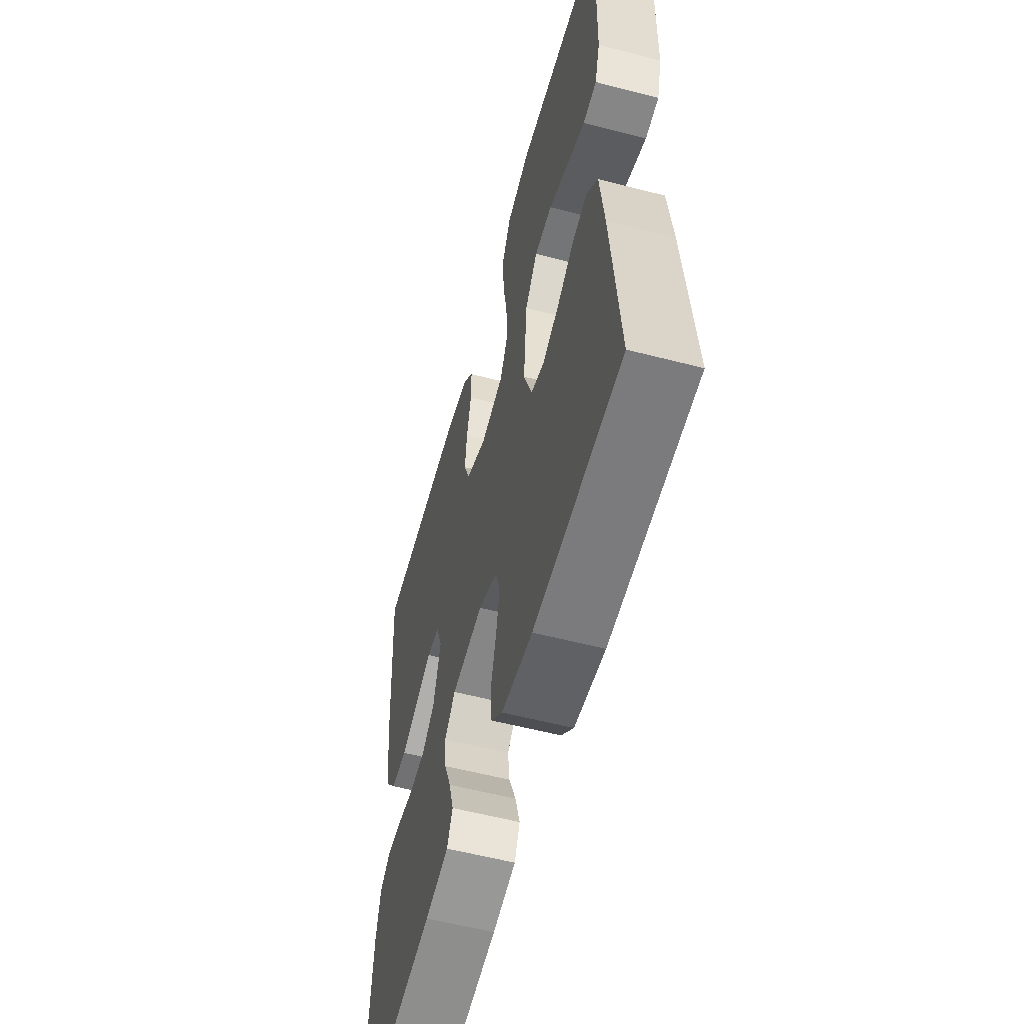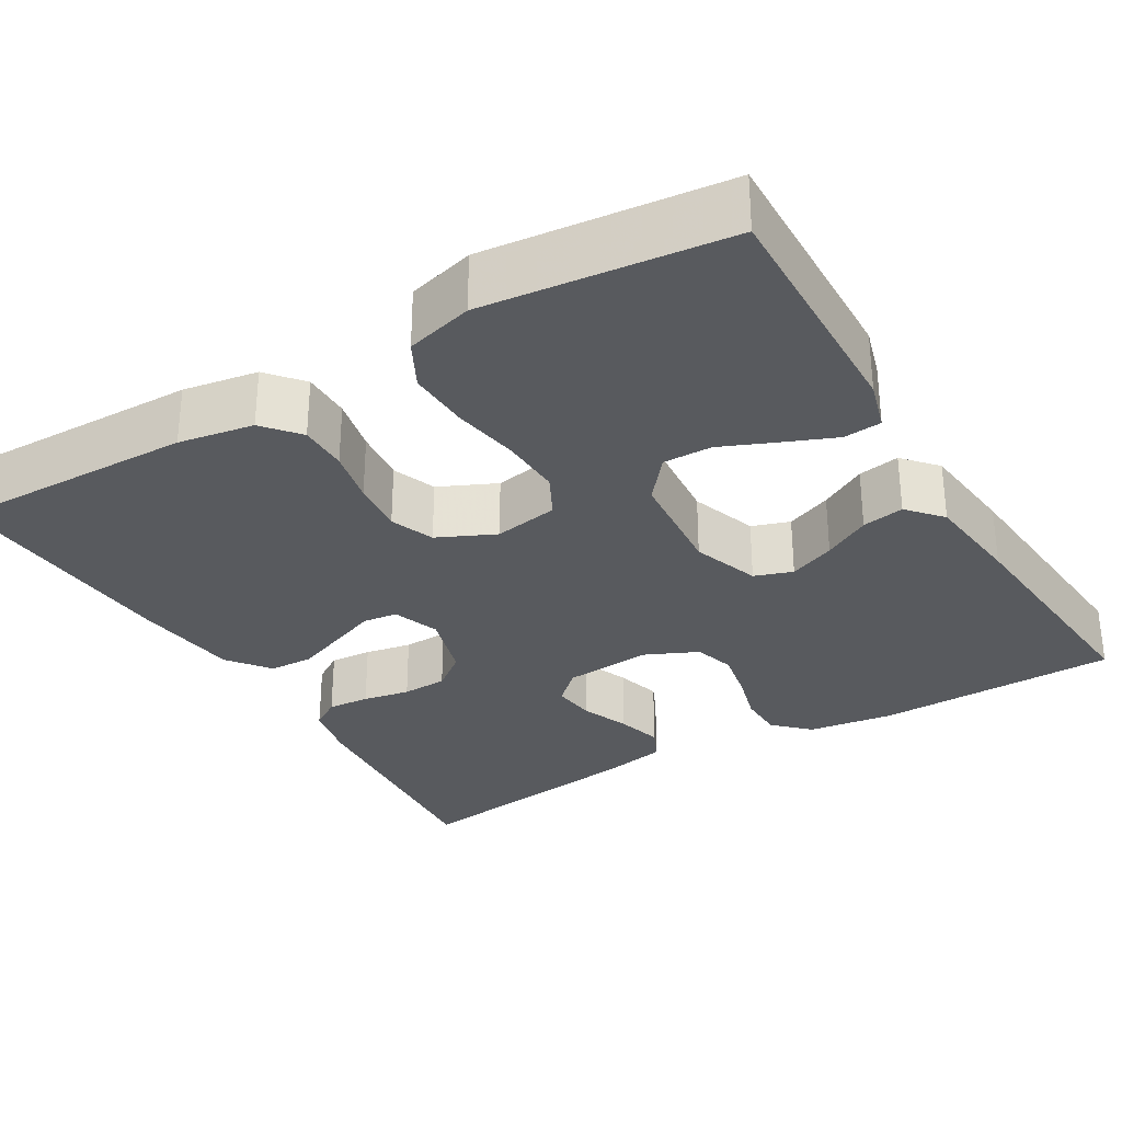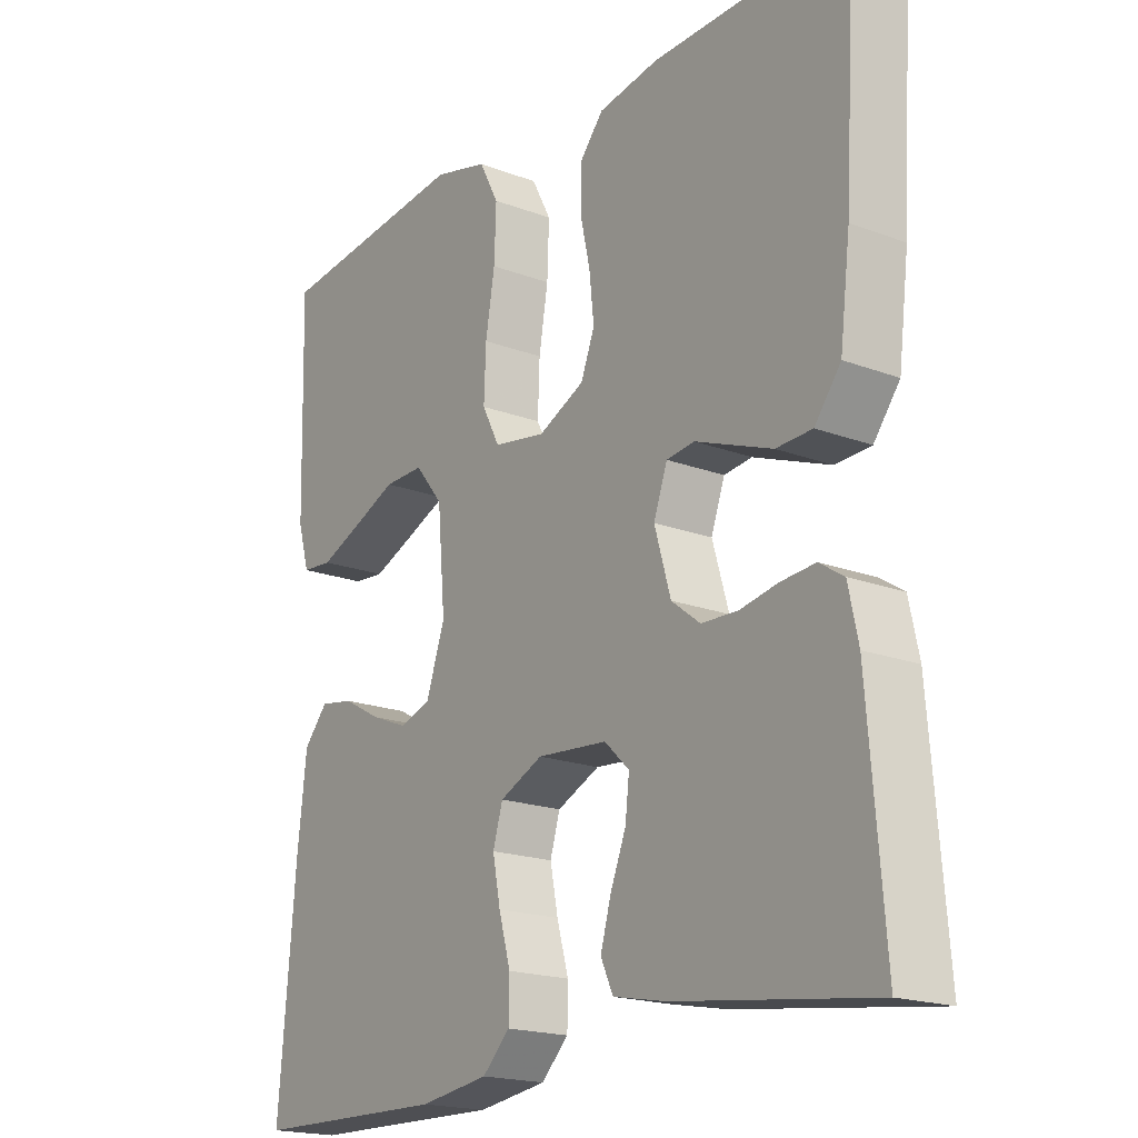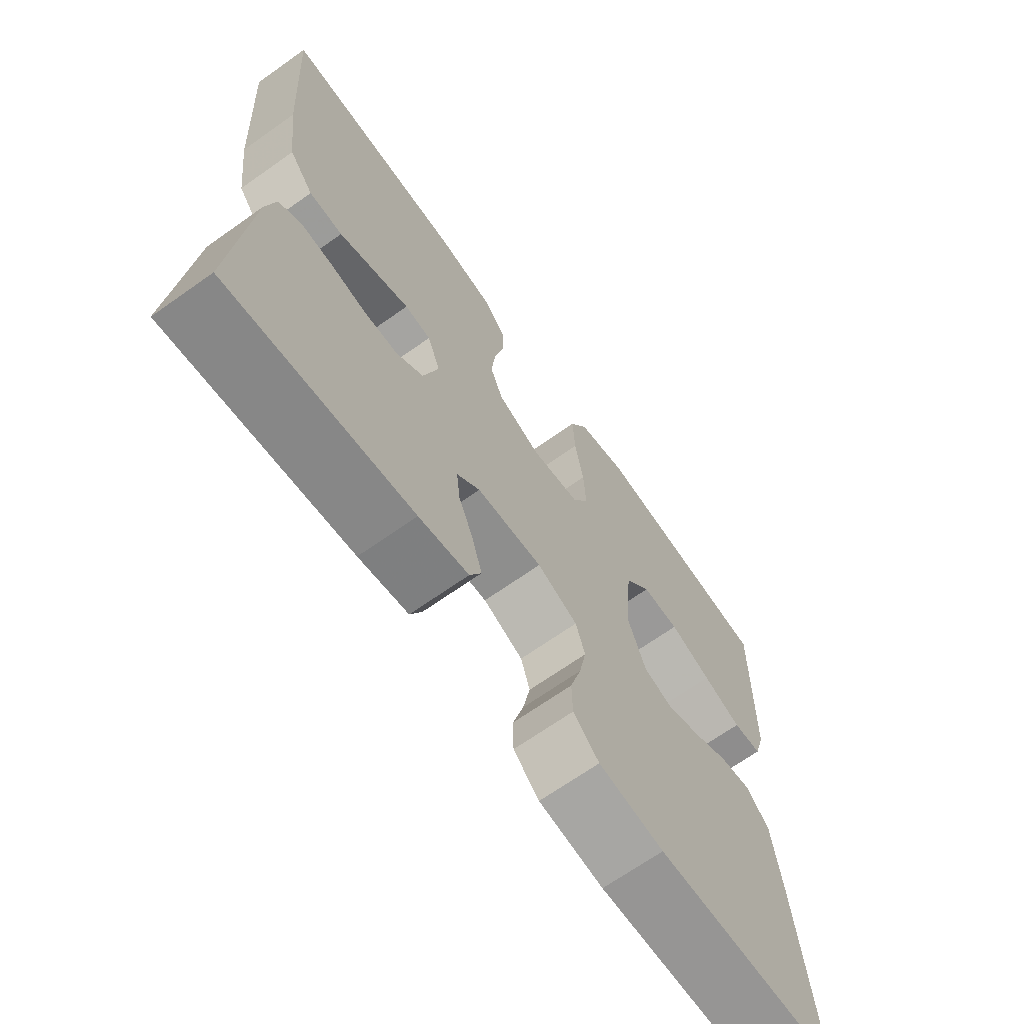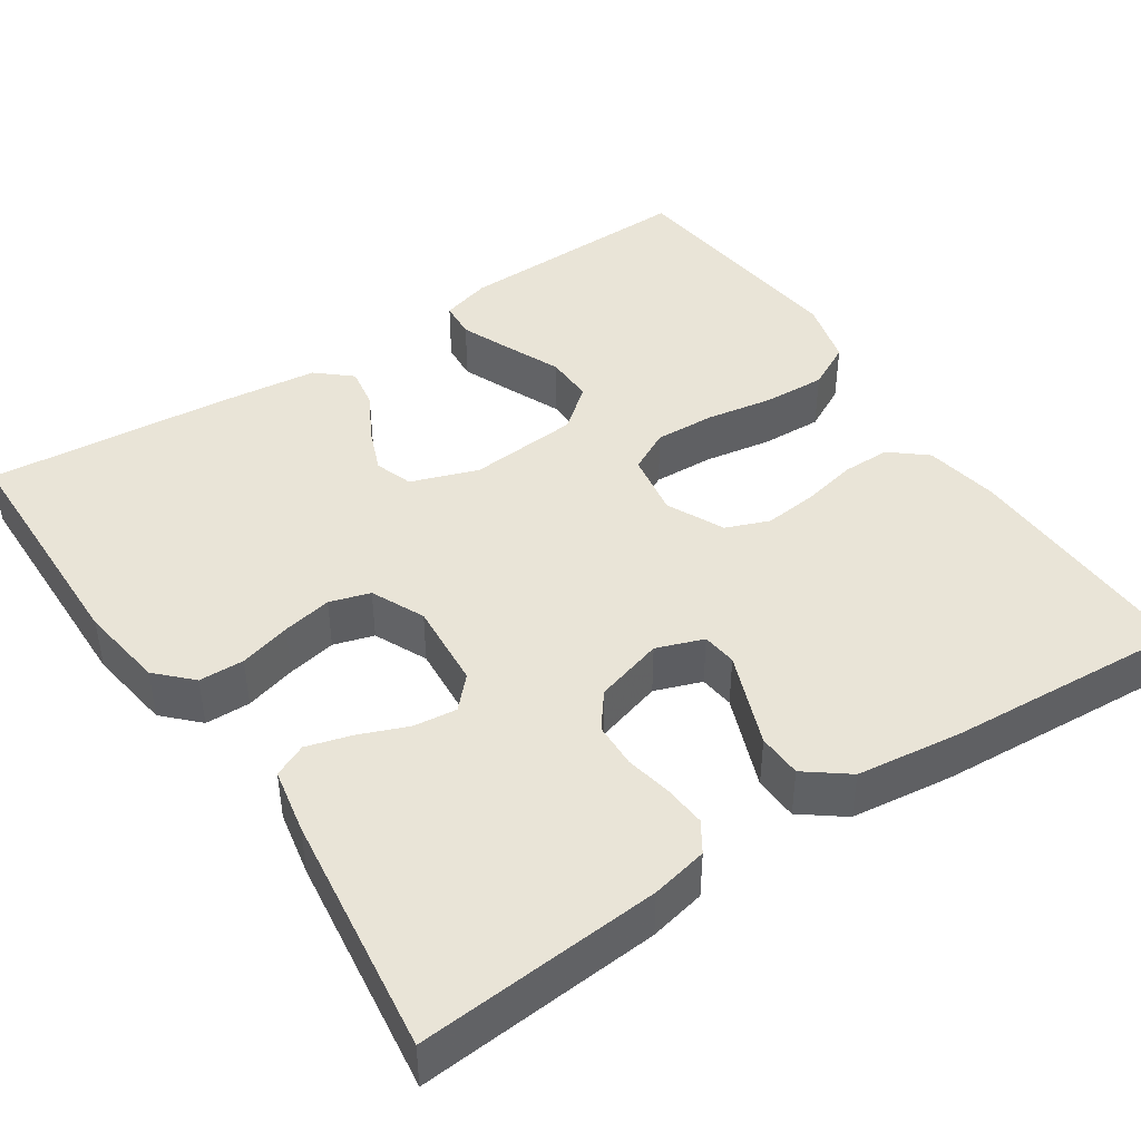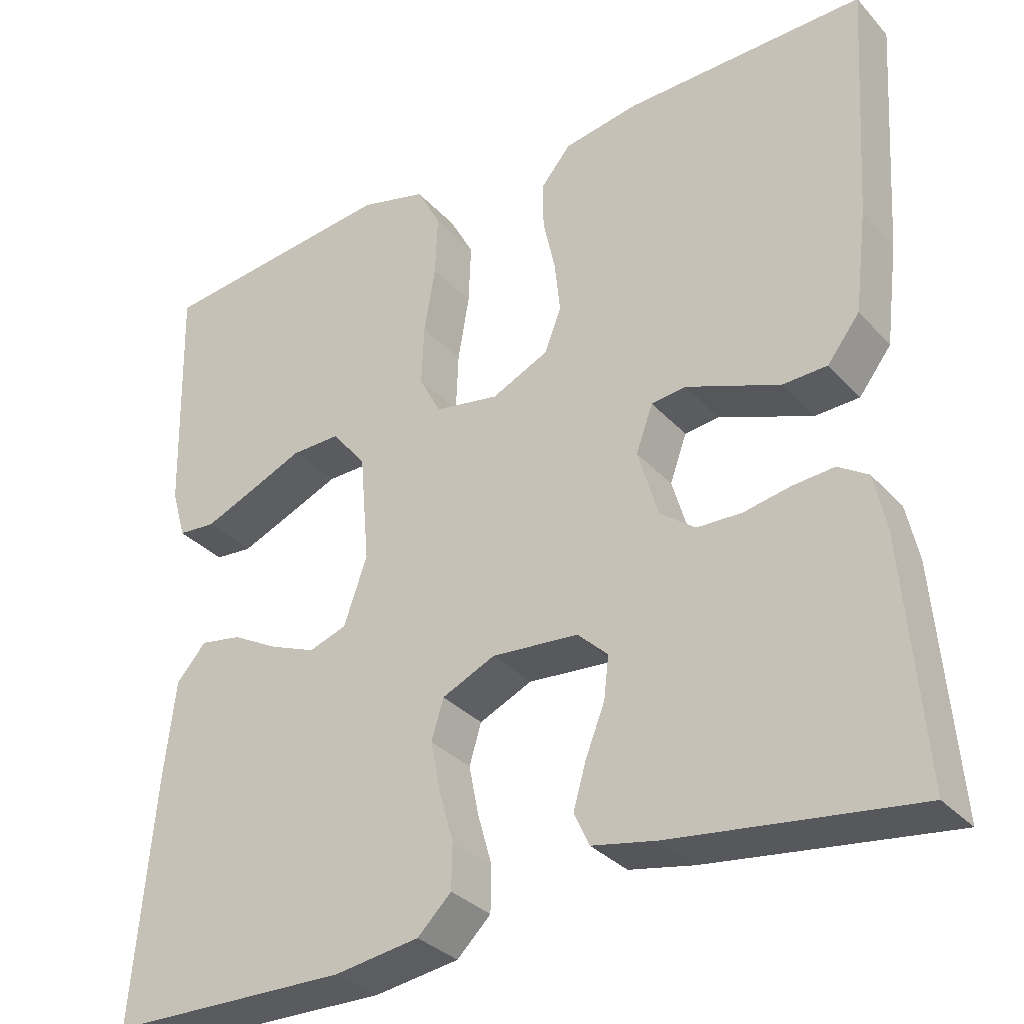
<metadata>
{"format":"obj","ext":"obj","renderer":"f3d","projection":"perspective","resolution":1024,"background":"white","views":[{"elev":-57.4,"azim":74.9,"up":"+Z"},{"elev":-30.7,"azim":30.7,"up":"+Y"},{"elev":-19.0,"azim":-125.5,"up":"+Z"},{"elev":-68.4,"azim":-54.7,"up":"+Z"},{"elev":43.5,"azim":-123.8,"up":"+Y"},{"elev":-32.7,"azim":-145.1,"up":"+Z"}]}
</metadata>
<code>
v -0.5 0.07 -0.5
v -0.476 0.07 -0.2
v -0.461 0.07 -0.13
v -0.424 0.07 -0.106
v -0.372 0.07 -0.11
v -0.314 0.07 -0.121
v -0.258 0.07 -0.119
v -0.214 0.07 -0.085
v -0.189 0.07 0
v -0.21 0.07 0.058
v -0.253 0.07 0.063
v -0.31 0.07 0.041
v -0.37 0.07 0.018
v -0.425 0.07 0.02
v -0.465 0.07 0.072
v -0.481 0.07 0.2
v -0.5 0.07 0.5
v -0.2 0.07 0.494
v -0.107 0.07 0.478
v -0.07 0.07 0.434
v -0.07 0.07 0.374
v -0.085 0.07 0.306
v -0.092 0.07 0.24
v -0.071 0.07 0.186
v 0 0.07 0.153
v 0.08 0.07 0.167
v 0.107 0.07 0.219
v 0.104 0.07 0.294
v 0.09 0.07 0.377
v 0.087 0.07 0.454
v 0.117 0.07 0.511
v 0.2 0.07 0.533
v 0.5 0.07 0.5
v 0.492 0.07 0.2
v 0.474 0.07 0.138
v 0.427 0.07 0.134
v 0.364 0.07 0.16
v 0.296 0.07 0.189
v 0.235 0.07 0.19
v 0.192 0.07 0.137
v 0.18 0.07 0
v 0.209 0.07 -0.083
v 0.256 0.07 -0.099
v 0.313 0.07 -0.076
v 0.371 0.07 -0.044
v 0.423 0.07 -0.035
v 0.46 0.07 -0.077
v 0.474 0.07 -0.2
v 0.5 0.07 -0.5
v 0.2 0.07 -0.506
v 0.094 0.07 -0.491
v 0.052 0.07 -0.45
v 0.051 0.07 -0.394
v 0.069 0.07 -0.33
v 0.081 0.07 -0.269
v 0.066 0.07 -0.219
v 0 0.07 -0.189
v -0.108 0.07 -0.198
v -0.146 0.07 -0.234
v -0.14 0.07 -0.287
v -0.116 0.07 -0.347
v -0.1 0.07 -0.403
v -0.119 0.07 -0.444
v -0.2 0.07 -0.46
v -0.5 0 -0.5
v -0.476 0 -0.2
v -0.461 0 -0.13
v -0.424 0 -0.106
v -0.372 0 -0.11
v -0.314 0 -0.121
v -0.258 0 -0.119
v -0.214 0 -0.085
v -0.189 0 0
v -0.21 0 0.058
v -0.253 0 0.063
v -0.31 0 0.041
v -0.37 0 0.018
v -0.425 0 0.02
v -0.465 0 0.072
v -0.481 0 0.2
v -0.5 0 0.5
v -0.2 0 0.494
v -0.107 0 0.478
v -0.07 0 0.434
v -0.07 0 0.374
v -0.085 0 0.306
v -0.092 0 0.24
v -0.071 0 0.186
v 0 0 0.153
v 0.08 0 0.167
v 0.107 0 0.219
v 0.104 0 0.294
v 0.09 0 0.377
v 0.087 0 0.454
v 0.117 0 0.511
v 0.2 0 0.533
v 0.5 0 0.5
v 0.492 0 0.2
v 0.474 0 0.138
v 0.427 0 0.134
v 0.364 0 0.16
v 0.296 0 0.189
v 0.235 0 0.19
v 0.192 0 0.137
v 0.18 0 0
v 0.209 0 -0.083
v 0.256 0 -0.099
v 0.313 0 -0.076
v 0.371 0 -0.044
v 0.423 0 -0.035
v 0.46 0 -0.077
v 0.474 0 -0.2
v 0.5 0 -0.5
v 0.2 0 -0.506
v 0.094 0 -0.491
v 0.052 0 -0.45
v 0.051 0 -0.394
v 0.069 0 -0.33
v 0.081 0 -0.269
v 0.066 0 -0.219
v 0 0 -0.189
v -0.108 0 -0.198
v -0.146 0 -0.234
v -0.14 0 -0.287
v -0.116 0 -0.347
v -0.1 0 -0.403
v -0.119 0 -0.444
v -0.2 0 -0.46
f 4 5 6
f 3 4 6
f 2 3 6
f 1 2 6
f 64 1 6
f 63 64 6
f 62 63 6
f 61 62 6
f 60 61 6
f 59 60 6 7
f 58 59 7 8
f 57 58 8 9
f 56 57 9 10
f 52 53 54
f 51 52 54
f 50 51 54
f 49 50 54
f 48 49 54
f 47 48 54
f 46 47 54
f 45 46 54
f 44 45 54
f 43 44 54 55
f 42 43 55 56
f 36 37 38
f 35 36 38
f 34 35 38
f 33 34 38
f 32 33 38
f 31 32 38
f 30 31 38
f 29 30 38
f 28 29 38
f 27 28 38 39
f 26 27 39 40
f 20 21 22
f 19 20 22
f 18 19 22
f 17 18 22
f 16 17 22
f 15 16 22
f 14 15 22
f 13 14 22
f 12 13 22
f 11 12 22
f 10 11 22 23
f 41 42 56 10
f 40 41 10
f 26 40 10
f 25 26 10
f 10 23 24
f 10 24 25
f 70 69 68
f 70 68 67
f 70 67 66
f 70 66 65
f 70 65 128
f 70 128 127
f 70 127 126
f 70 126 125
f 70 125 124
f 71 70 124 123
f 72 71 123 122
f 73 72 122 121
f 74 73 121 120
f 118 117 116
f 118 116 115
f 118 115 114
f 118 114 113
f 118 113 112
f 118 112 111
f 118 111 110
f 118 110 109
f 118 109 108
f 119 118 108 107
f 120 119 107 106
f 102 101 100
f 102 100 99
f 102 99 98
f 102 98 97
f 102 97 96
f 102 96 95
f 102 95 94
f 102 94 93
f 102 93 92
f 103 102 92 91
f 104 103 91 90
f 86 85 84
f 86 84 83
f 86 83 82
f 86 82 81
f 86 81 80
f 86 80 79
f 86 79 78
f 86 78 77
f 86 77 76
f 86 76 75
f 87 86 75 74
f 74 120 106 105
f 74 105 104
f 74 104 90
f 74 90 89
f 88 87 74
f 89 88 74
f 1 65 66 2
f 2 66 67 3
f 3 67 68 4
f 4 68 69 5
f 5 69 70 6
f 6 70 71 7
f 7 71 72 8
f 8 72 73 9
f 9 73 74 10
f 10 74 75 11
f 11 75 76 12
f 12 76 77 13
f 13 77 78 14
f 14 78 79 15
f 15 79 80 16
f 16 80 81 17
f 17 81 82 18
f 18 82 83 19
f 19 83 84 20
f 20 84 85 21
f 21 85 86 22
f 22 86 87 23
f 23 87 88 24
f 24 88 89 25
f 25 89 90 26
f 26 90 91 27
f 27 91 92 28
f 28 92 93 29
f 29 93 94 30
f 30 94 95 31
f 31 95 96 32
f 32 96 97 33
f 33 97 98 34
f 34 98 99 35
f 35 99 100 36
f 36 100 101 37
f 37 101 102 38
f 38 102 103 39
f 39 103 104 40
f 40 104 105 41
f 41 105 106 42
f 42 106 107 43
f 43 107 108 44
f 44 108 109 45
f 45 109 110 46
f 46 110 111 47
f 47 111 112 48
f 48 112 113 49
f 49 113 114 50
f 50 114 115 51
f 51 115 116 52
f 52 116 117 53
f 53 117 118 54
f 54 118 119 55
f 55 119 120 56
f 56 120 121 57
f 57 121 122 58
f 58 122 123 59
f 59 123 124 60
f 60 124 125 61
f 61 125 126 62
f 62 126 127 63
f 63 127 128 64
f 64 128 65 1

</code>
